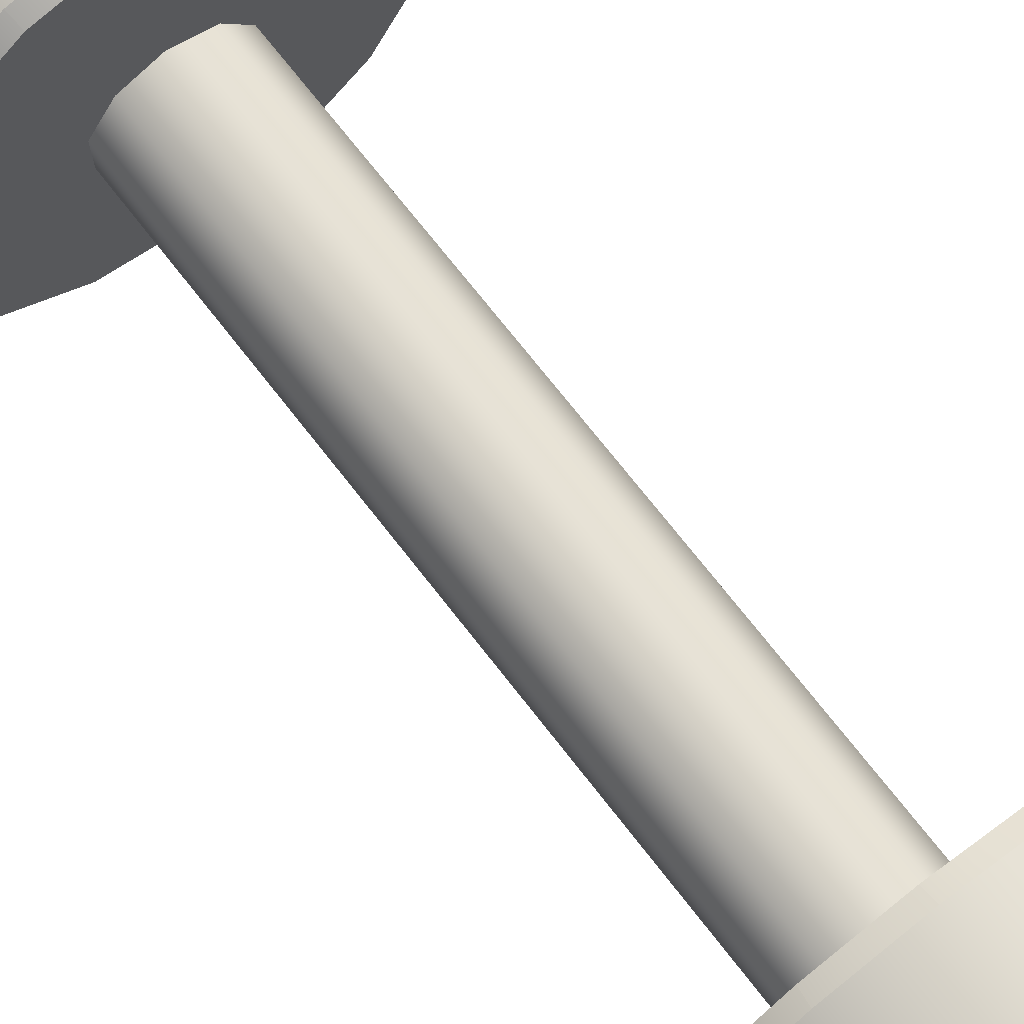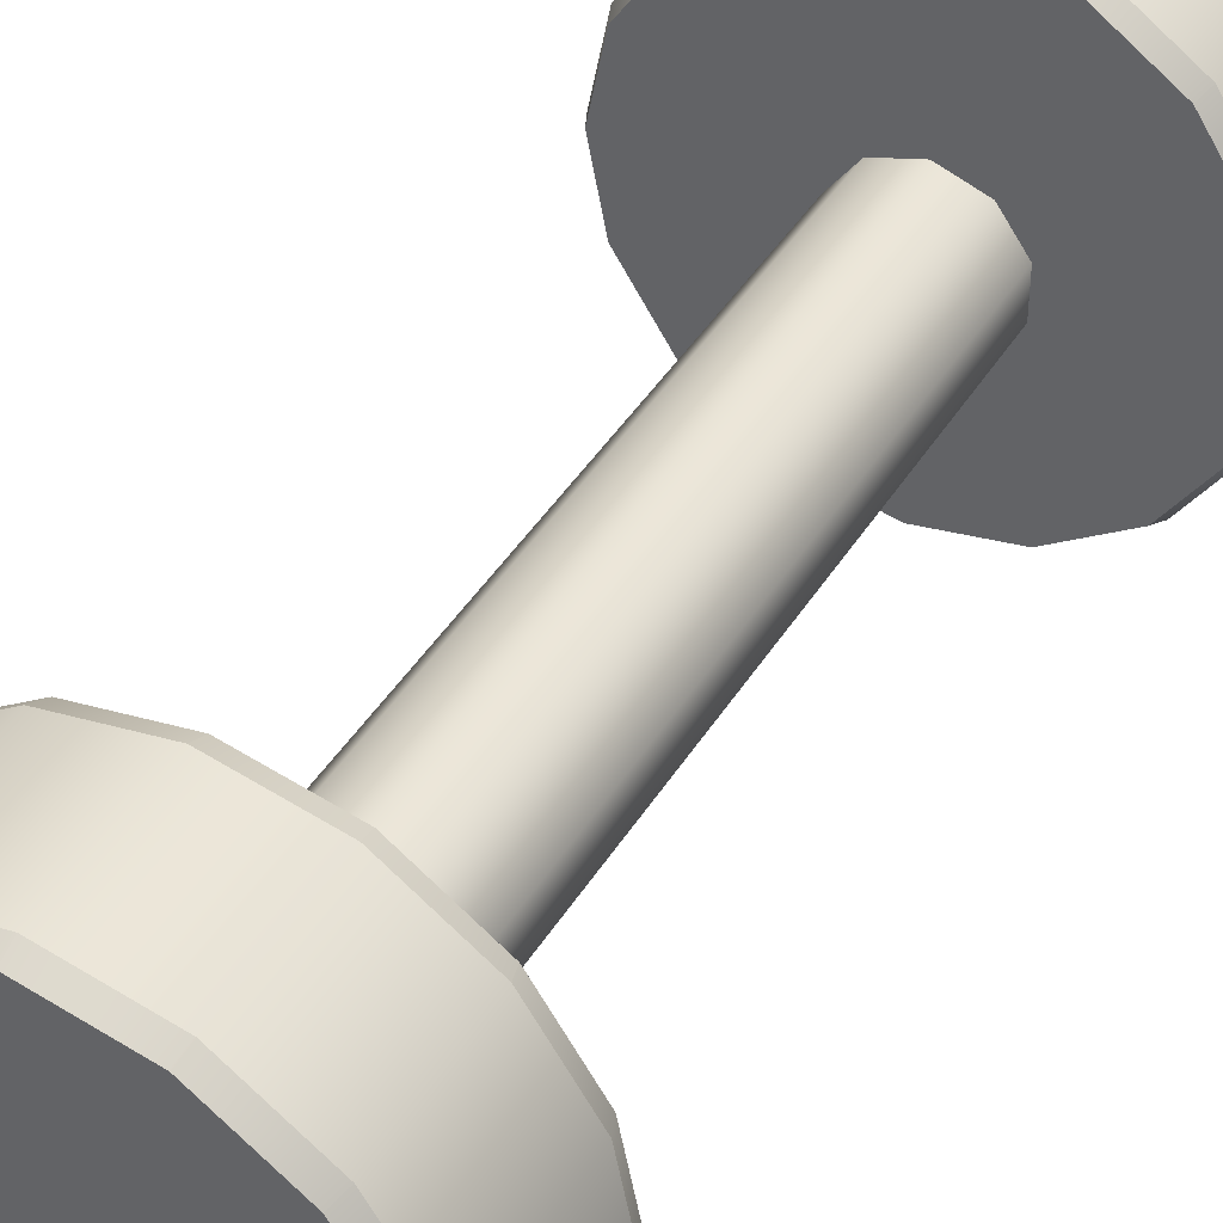
<metadata>
{"format":"obj","ext":"obj","renderer":"f3d","projection":"perspective","resolution":1024,"background":"white","views":[{"elev":71.6,"azim":-37.8,"up":"+Y"},{"elev":42.4,"azim":29.2,"up":"+Y"}]}
</metadata>
<code>
g dumbell
v -0.1466 0.01965 -0.7419
v -0.1466 -0.06601 0.8726
v -0.1466 -0.06601 -0.7419
v -0.1466 0.01965 0.8726
v -0.0962 0.08895 -0.7419
v -0.0962 0.08895 0.8726
v -0.01473 0.1154 -0.7419
v -0.01473 0.1154 0.8726
v 0.06673 0.08895 -0.7419
v 0.06673 0.08895 0.8726
v 0.1171 0.01965 -0.7419
v 0.1171 0.01965 0.8726
v 0.1171 -0.06601 -0.7419
v 0.1171 -0.06601 0.8726
v 0.06673 -0.1353 -0.7419
v 0.06673 -0.1353 0.8726
v -0.01473 -0.1618 -0.7419
v -0.01473 -0.1618 0.8726
v -0.0962 -0.1353 -0.7419
v -0.0962 -0.1353 0.8726
v -0.0962 -0.1353 -0.7419
v -0.0962 0.08895 -0.7419
v 0.06673 0.08895 -0.7419
v 0.06673 -0.1353 -0.7419
v -0.1466 -0.06601 -0.7419
v -0.1466 -0.06601 0.8726
v -0.0962 -0.1353 -0.7419
v -0.1466 0.01965 -0.7419
v -0.0962 -0.1353 -0.7419
v -0.1466 -0.06601 -0.7419
v 0.06673 0.08895 0.8726
v 0.1171 0.01965 0.8726
v 0.1171 -0.06601 0.8726
v 0.06673 -0.1353 0.8726
v -0.01473 0.1154 0.8726
v 0.06673 0.08895 0.8726
v 0.06673 -0.1353 0.8726
v -0.01473 -0.1618 0.8726
v -0.0962 0.08895 0.8726
v -0.0962 -0.1353 0.8726
v -0.1466 0.01965 0.8726
v -0.0962 0.08895 0.8726
v -0.0962 -0.1353 0.8726
v -0.1466 -0.06601 0.8726
v 0.06673 -0.1353 -0.7419
v 0.1171 -0.06601 -0.7419
v 0.1171 0.01965 -0.7419
v 0.06673 0.08895 -0.7419
v -0.1949 -0.4074 -1.003
v -0.1892 -0.3935 -1.035
v -0.331 -0.2987 -1.035
v -0.3416 -0.3094 -1.003
v -0.1892 -0.3935 -1.035
v -0.1949 -0.4074 -1.003
v -0.0219 -0.4418 -1.003
v -0.0219 -0.4268 -1.035
v -0.3416 -0.3094 -1.003
v -0.331 -0.2987 -1.035
v -0.4257 -0.1569 -1.035
v -0.4396 -0.1627 -1.003
v -0.457 -1.827e-09 -1.035
v -0.472 1.819e-14 -1.003
v 0.3958 -0.1627 -1.003
v 0.2872 -0.2987 -1.035
v 0.2978 -0.3094 -1.003
v 0.3819 -0.1569 -1.035
v 0.4282 -7.309e-09 -1.003
v 0.4132 3.638e-14 -1.035
v 0.2978 -0.3094 -1.003
v 0.2872 -0.2987 -1.035
v 0.1454 -0.3935 -1.035
v 0.1511 -0.4074 -1.003
v 0.1511 -0.4074 -1.003
v 0.1454 -0.3935 -1.035
v -0.0219 -0.4268 -1.035
v -0.0219 -0.4418 -1.003
v -0.1949 -0.4074 -0.7473
v -0.1892 -0.3935 -0.7152
v -0.0219 -0.4268 -0.7152
v -0.0219 -0.4418 -0.7473
v -0.1892 -0.3935 -0.7152
v -0.1949 -0.4074 -0.7473
v -0.3416 -0.3094 -0.7473
v -0.331 -0.2987 -0.7152
v -0.331 -0.2987 -0.7152
v -0.3416 -0.3094 -0.7473
v -0.4396 -0.1627 -0.7473
v -0.4257 -0.1569 -0.7152
v -0.472 -1.827e-09 -0.7473
v -0.457 0 -0.7152
v 0.3819 -0.1569 -0.7152
v 0.2978 -0.3094 -0.7473
v 0.2872 -0.2987 -0.7152
v 0.3958 -0.1627 -0.7473
v 0.4132 0 -0.7152
v 0.4282 -9.137e-10 -0.7473
v 0.2872 -0.2987 -0.7152
v 0.2978 -0.3094 -0.7473
v 0.1511 -0.4074 -0.7473
v 0.1454 -0.3935 -0.7152
v 0.1454 -0.3935 -0.7152
v 0.1511 -0.4074 -0.7473
v -0.0219 -0.4418 -0.7473
v -0.0219 -0.4268 -0.7152
v -0.4396 -0.1627 -1.003
v -0.472 1.819e-14 -1.003
v -0.472 -1.827e-09 -0.7473
v -0.4396 -0.1627 -0.7473
v -0.3416 -0.3094 -1.003
v -0.4396 -0.1627 -0.7473
v -0.3416 -0.3094 -0.7473
v -0.1949 -0.4074 -1.003
v -0.1949 -0.4074 -0.7473
v -0.0219 -0.4418 -1.003
v -0.0219 -0.4418 -0.7473
v 0.1511 -0.4074 -1.003
v 0.1511 -0.4074 -0.7473
v 0.2978 -0.3094 -1.003
v 0.2978 -0.3094 -0.7473
v 0.3958 -0.1627 -1.003
v 0.3958 -0.1627 -0.7473
v 0.4282 -9.137e-10 -0.7473
v 0.4282 -7.309e-09 -1.003
v -0.4257 -0.1569 -1.035
v -0.4257 -1.462e-08 -1.035
v -0.457 -1.827e-09 -1.035
v -0.331 -0.2987 -1.035
v -0.331 3.638e-14 -1.035
v -0.1892 -0.3935 -1.035
v -0.1892 3.638e-14 -1.035
v -0.0219 -0.4268 -1.035
v -0.0219 3.638e-14 -1.035
v 0.1454 -0.3935 -1.035
v 0.1454 -2.924e-08 -1.035
v 0.2872 -1.462e-08 -1.035
v 0.2872 -0.2987 -1.035
v 0.3819 3.638e-14 -1.035
v 0.3819 -0.1569 -1.035
v 0.4132 3.638e-14 -1.035
v 0.3819 -0.1569 -0.7152
v 0.3819 0 -0.7152
v 0.4132 0 -0.7152
v 0.2872 -0.2987 -0.7152
v 0.2872 -2.924e-08 -0.7152
v 0.1454 -0.3935 -0.7152
v 0.1454 -1.462e-08 -0.7152
v -0.0219 -0.4268 -0.7152
v -0.0219 0 -0.7152
v -0.1892 0 -0.7152
v -0.1892 -0.3935 -0.7152
v -0.331 0 -0.7152
v -0.331 -0.2987 -0.7152
v -0.4257 -1.462e-08 -0.7152
v -0.4257 -0.1569 -0.7152
v -0.457 0 -0.7152
v -0.1949 0.4074 -1.003
v -0.3416 0.3094 -1.003
v -0.331 0.2987 -1.035
v -0.1892 0.3935 -1.035
v -0.1892 0.3935 -1.035
v -0.0219 0.4268 -1.035
v -0.0219 0.4418 -1.003
v -0.1949 0.4074 -1.003
v -0.3416 0.3094 -1.003
v -0.4257 0.1569 -1.035
v -0.331 0.2987 -1.035
v -0.4396 0.1627 -1.003
v -0.457 -1.827e-09 -1.035
v -0.472 1.819e-14 -1.003
v 0.3958 0.1627 -1.003
v 0.2978 0.3094 -1.003
v 0.2872 0.2987 -1.035
v 0.3819 0.1569 -1.035
v 0.4282 -7.309e-09 -1.003
v 0.4132 3.638e-14 -1.035
v 0.2978 0.3094 -1.003
v 0.1511 0.4074 -1.003
v 0.1454 0.3935 -1.035
v 0.2872 0.2987 -1.035
v 0.1511 0.4074 -1.003
v -0.0219 0.4418 -1.003
v -0.0219 0.4268 -1.035
v 0.1454 0.3935 -1.035
v -0.1949 0.4074 -0.7473
v -0.0219 0.4418 -0.7473
v -0.0219 0.4268 -0.7152
v -0.1892 0.3935 -0.7152
v -0.1892 0.3935 -0.7152
v -0.331 0.2987 -0.7152
v -0.3416 0.3094 -0.7473
v -0.1949 0.4074 -0.7473
v -0.331 0.2987 -0.7152
v -0.4396 0.1627 -0.7473
v -0.3416 0.3094 -0.7473
v -0.4257 0.1569 -0.7152
v -0.472 -1.827e-09 -0.7473
v -0.457 0 -0.7152
v 0.3819 0.1569 -0.7152
v 0.2872 0.2987 -0.7152
v 0.2978 0.3094 -0.7473
v 0.3958 0.1627 -0.7473
v 0.4132 0 -0.7152
v 0.4282 -9.137e-10 -0.7473
v 0.2872 0.2987 -0.7152
v 0.1454 0.3935 -0.7152
v 0.1511 0.4074 -0.7473
v 0.2978 0.3094 -0.7473
v 0.1454 0.3935 -0.7152
v -0.0219 0.4268 -0.7152
v -0.0219 0.4418 -0.7473
v 0.1511 0.4074 -0.7473
v -0.4396 0.1627 -1.003
v -0.4396 0.1627 -0.7473
v -0.472 -1.827e-09 -0.7473
v -0.472 1.819e-14 -1.003
v -0.3416 0.3094 -1.003
v -0.4396 0.1627 -0.7473
v -0.3416 0.3094 -0.7473
v -0.1949 0.4074 -1.003
v -0.1949 0.4074 -0.7473
v -0.0219 0.4418 -1.003
v -0.0219 0.4418 -0.7473
v 0.1511 0.4074 -1.003
v 0.1511 0.4074 -0.7473
v 0.2978 0.3094 -1.003
v 0.2978 0.3094 -0.7473
v 0.3958 0.1627 -1.003
v 0.3958 0.1627 -0.7473
v 0.4282 -9.137e-10 -0.7473
v 0.4282 -7.309e-09 -1.003
v -0.4257 0.1569 -1.035
v -0.457 -1.827e-09 -1.035
v -0.4257 -1.462e-08 -1.035
v -0.331 0.2987 -1.035
v -0.331 3.638e-14 -1.035
v -0.1892 0.3935 -1.035
v -0.1892 3.638e-14 -1.035
v -0.0219 0.4268 -1.035
v -0.0219 3.638e-14 -1.035
v 0.1454 0.3935 -1.035
v 0.1454 -2.924e-08 -1.035
v 0.2872 -1.462e-08 -1.035
v 0.2872 0.2987 -1.035
v 0.3819 3.638e-14 -1.035
v 0.3819 0.1569 -1.035
v 0.4132 3.638e-14 -1.035
v 0.3819 0.1569 -0.7152
v 0.4132 0 -0.7152
v 0.3819 0 -0.7152
v 0.2872 0.2987 -0.7152
v 0.2872 -2.924e-08 -0.7152
v 0.1454 0.3935 -0.7152
v 0.1454 -1.462e-08 -0.7152
v -0.0219 0.4268 -0.7152
v -0.0219 0 -0.7152
v -0.1892 0 -0.7152
v -0.1892 0.3935 -0.7152
v -0.331 0 -0.7152
v -0.331 0.2987 -0.7152
v -0.4257 -1.462e-08 -0.7152
v -0.4257 0.1569 -0.7152
v -0.457 0 -0.7152
v -0.1949 -0.4074 1.003
v -0.3416 -0.3094 1.003
v -0.331 -0.2987 1.035
v -0.1892 -0.3935 1.035
v -0.1892 -0.3935 1.035
v -0.0219 -0.4268 1.035
v -0.0219 -0.4418 1.003
v -0.1949 -0.4074 1.003
v -0.3416 -0.3094 1.003
v -0.4257 -0.1569 1.035
v -0.331 -0.2987 1.035
v -0.4396 -0.1627 1.003
v -0.457 -1.827e-09 1.035
v -0.472 -3.638e-14 1.003
v 0.3958 -0.1627 1.003
v 0.2978 -0.3094 1.003
v 0.2872 -0.2987 1.035
v 0.3819 -0.1569 1.035
v 0.4282 -7.309e-09 1.003
v 0.4132 -1.819e-14 1.035
v 0.2978 -0.3094 1.003
v 0.1511 -0.4074 1.003
v 0.1454 -0.3935 1.035
v 0.2872 -0.2987 1.035
v 0.1511 -0.4074 1.003
v -0.0219 -0.4418 1.003
v -0.0219 -0.4268 1.035
v 0.1454 -0.3935 1.035
v -0.1949 -0.4074 0.7473
v -0.0219 -0.4418 0.7473
v -0.0219 -0.4268 0.7152
v -0.1892 -0.3935 0.7152
v -0.1892 -0.3935 0.7152
v -0.331 -0.2987 0.7152
v -0.3416 -0.3094 0.7473
v -0.1949 -0.4074 0.7473
v -0.331 -0.2987 0.7152
v -0.4396 -0.1627 0.7473
v -0.3416 -0.3094 0.7473
v -0.4257 -0.1569 0.7152
v -0.472 -1.827e-09 0.7473
v -0.457 -1.819e-14 0.7152
v 0.3819 -0.1569 0.7152
v 0.2872 -0.2987 0.7152
v 0.2978 -0.3094 0.7473
v 0.3958 -0.1627 0.7473
v 0.4132 -1.819e-14 0.7152
v 0.4282 -9.137e-10 0.7473
v 0.2872 -0.2987 0.7152
v 0.1454 -0.3935 0.7152
v 0.1511 -0.4074 0.7473
v 0.2978 -0.3094 0.7473
v 0.1454 -0.3935 0.7152
v -0.0219 -0.4268 0.7152
v -0.0219 -0.4418 0.7473
v 0.1511 -0.4074 0.7473
v -0.4396 -0.1627 1.003
v -0.4396 -0.1627 0.7473
v -0.472 -1.827e-09 0.7473
v -0.472 -3.638e-14 1.003
v -0.3416 -0.3094 1.003
v -0.4396 -0.1627 0.7473
v -0.3416 -0.3094 0.7473
v -0.1949 -0.4074 1.003
v -0.1949 -0.4074 0.7473
v -0.0219 -0.4418 1.003
v -0.0219 -0.4418 0.7473
v 0.1511 -0.4074 1.003
v 0.1511 -0.4074 0.7473
v 0.2978 -0.3094 1.003
v 0.2978 -0.3094 0.7473
v 0.3958 -0.1627 1.003
v 0.3958 -0.1627 0.7473
v 0.4282 -9.137e-10 0.7473
v 0.4282 -7.309e-09 1.003
v -0.4257 -0.1569 1.035
v -0.457 -1.827e-09 1.035
v -0.4257 -1.462e-08 1.035
v -0.331 -0.2987 1.035
v -0.331 -1.819e-14 1.035
v -0.1892 -0.3935 1.035
v -0.1892 -1.819e-14 1.035
v -0.0219 -0.4268 1.035
v -0.0219 -1.819e-14 1.035
v 0.1454 -0.3935 1.035
v 0.1454 -2.924e-08 1.035
v 0.2872 -1.462e-08 1.035
v 0.2872 -0.2987 1.035
v 0.3819 -1.819e-14 1.035
v 0.3819 -0.1569 1.035
v 0.4132 -1.819e-14 1.035
v 0.3819 -0.1569 0.7152
v 0.4132 -1.819e-14 0.7152
v 0.3819 -1.819e-14 0.7152
v 0.2872 -0.2987 0.7152
v 0.2872 -2.924e-08 0.7152
v 0.1454 -0.3935 0.7152
v 0.1454 -1.462e-08 0.7152
v -0.0219 -0.4268 0.7152
v -0.0219 -1.819e-14 0.7152
v -0.1892 -1.819e-14 0.7152
v -0.1892 -0.3935 0.7152
v -0.331 -1.819e-14 0.7152
v -0.331 -0.2987 0.7152
v -0.4257 -1.462e-08 0.7152
v -0.4257 -0.1569 0.7152
v -0.457 -1.819e-14 0.7152
v -0.1949 0.4074 1.003
v -0.1892 0.3935 1.035
v -0.331 0.2987 1.035
v -0.3416 0.3094 1.003
v -0.1892 0.3935 1.035
v -0.1949 0.4074 1.003
v -0.0219 0.4418 1.003
v -0.0219 0.4268 1.035
v -0.3416 0.3094 1.003
v -0.331 0.2987 1.035
v -0.4257 0.1569 1.035
v -0.4396 0.1627 1.003
v -0.457 -1.827e-09 1.035
v -0.472 -3.638e-14 1.003
v 0.3958 0.1627 1.003
v 0.2872 0.2987 1.035
v 0.2978 0.3094 1.003
v 0.3819 0.1569 1.035
v 0.4282 -7.309e-09 1.003
v 0.4132 -1.819e-14 1.035
v 0.2978 0.3094 1.003
v 0.2872 0.2987 1.035
v 0.1454 0.3935 1.035
v 0.1511 0.4074 1.003
v 0.1511 0.4074 1.003
v 0.1454 0.3935 1.035
v -0.0219 0.4268 1.035
v -0.0219 0.4418 1.003
v -0.1949 0.4074 0.7473
v -0.1892 0.3935 0.7152
v -0.0219 0.4268 0.7152
v -0.0219 0.4418 0.7473
v -0.1892 0.3935 0.7152
v -0.1949 0.4074 0.7473
v -0.3416 0.3094 0.7473
v -0.331 0.2987 0.7152
v -0.331 0.2987 0.7152
v -0.3416 0.3094 0.7473
v -0.4396 0.1627 0.7473
v -0.4257 0.1569 0.7152
v -0.472 -1.827e-09 0.7473
v -0.457 -1.819e-14 0.7152
v 0.3819 0.1569 0.7152
v 0.2978 0.3094 0.7473
v 0.2872 0.2987 0.7152
v 0.3958 0.1627 0.7473
v 0.4132 -1.819e-14 0.7152
v 0.4282 -9.137e-10 0.7473
v 0.2872 0.2987 0.7152
v 0.2978 0.3094 0.7473
v 0.1511 0.4074 0.7473
v 0.1454 0.3935 0.7152
v 0.1454 0.3935 0.7152
v 0.1511 0.4074 0.7473
v -0.0219 0.4418 0.7473
v -0.0219 0.4268 0.7152
v -0.4396 0.1627 1.003
v -0.472 -3.638e-14 1.003
v -0.472 -1.827e-09 0.7473
v -0.4396 0.1627 0.7473
v -0.3416 0.3094 1.003
v -0.4396 0.1627 0.7473
v -0.3416 0.3094 0.7473
v -0.1949 0.4074 1.003
v -0.1949 0.4074 0.7473
v -0.0219 0.4418 1.003
v -0.0219 0.4418 0.7473
v 0.1511 0.4074 1.003
v 0.1511 0.4074 0.7473
v 0.2978 0.3094 1.003
v 0.2978 0.3094 0.7473
v 0.3958 0.1627 1.003
v 0.3958 0.1627 0.7473
v 0.4282 -9.137e-10 0.7473
v 0.4282 -7.309e-09 1.003
v -0.4257 0.1569 1.035
v -0.4257 -1.462e-08 1.035
v -0.457 -1.827e-09 1.035
v -0.331 0.2987 1.035
v -0.331 -1.819e-14 1.035
v -0.1892 0.3935 1.035
v -0.1892 -1.819e-14 1.035
v -0.0219 0.4268 1.035
v -0.0219 -1.819e-14 1.035
v 0.1454 0.3935 1.035
v 0.1454 -2.924e-08 1.035
v 0.2872 -1.462e-08 1.035
v 0.2872 0.2987 1.035
v 0.3819 -1.819e-14 1.035
v 0.3819 0.1569 1.035
v 0.4132 -1.819e-14 1.035
v 0.3819 0.1569 0.7152
v 0.3819 -1.819e-14 0.7152
v 0.4132 -1.819e-14 0.7152
v 0.2872 0.2987 0.7152
v 0.2872 -2.924e-08 0.7152
v 0.1454 0.3935 0.7152
v 0.1454 -1.462e-08 0.7152
v -0.0219 0.4268 0.7152
v -0.0219 -1.819e-14 0.7152
v -0.1892 -1.819e-14 0.7152
v -0.1892 0.3935 0.7152
v -0.331 -1.819e-14 0.7152
v -0.331 0.2987 0.7152
v -0.4257 -1.462e-08 0.7152
v -0.4257 0.1569 0.7152
v -0.457 -1.819e-14 0.7152
g dumbell_0
f 3 2 1
f 2 4 1
f 1 4 5
f 4 6 5
f 5 6 7
f 6 8 7
f 7 8 9
f 8 10 9
f 9 10 11
f 10 12 11
f 11 12 13
f 12 14 13
f 13 14 15
f 14 16 15
f 15 16 17
f 16 18 17
f 17 18 19
f 18 20 19
f 7 17 21
f 22 7 21
f 7 23 17
f 23 24 17
f 20 26 25
f 27 20 25
f 22 29 28
f 29 30 28
f 33 32 31
f 34 33 31
f 37 36 35
f 38 37 35
f 38 35 39
f 40 38 39
f 43 42 41
f 44 43 41
f 47 46 45
f 48 47 45
f 51 50 49
f 52 51 49
f 55 54 53
f 56 55 53
f 59 58 57
f 60 59 57
f 61 59 60
f 62 61 60
f 65 64 63
f 64 66 63
f 63 66 67
f 66 68 67
f 71 70 69
f 72 71 69
f 75 74 73
f 76 75 73
f 79 78 77
f 80 79 77
f 83 82 81
f 84 83 81
f 87 86 85
f 88 87 85
f 89 87 88
f 90 89 88
f 93 92 91
f 92 94 91
f 91 94 95
f 94 96 95
f 99 98 97
f 100 99 97
f 103 102 101
f 104 103 101
f 107 106 105
f 108 107 105
f 110 105 109
f 111 110 109
f 111 109 112
f 113 111 112
f 113 112 114
f 115 113 114
f 115 114 116
f 117 115 116
f 117 116 118
f 119 117 118
f 119 118 120
f 121 119 120
f 121 120 122
f 120 123 122
f 126 125 124
f 124 125 127
f 125 128 127
f 127 128 129
f 128 130 129
f 129 130 131
f 130 132 131
f 131 132 133
f 132 134 133
f 134 135 133
f 135 136 133
f 136 135 137
f 138 136 137
f 138 137 139
f 142 141 140
f 140 141 143
f 141 144 143
f 143 144 145
f 144 146 145
f 145 146 147
f 146 148 147
f 148 149 147
f 149 150 147
f 150 149 151
f 152 150 151
f 152 151 153
f 154 152 153
f 154 153 155
f 158 157 156
f 159 158 156
f 162 161 160
f 163 162 160
f 166 165 164
f 165 167 164
f 165 168 167
f 168 169 167
f 172 171 170
f 173 172 170
f 173 170 174
f 175 173 174
f 178 177 176
f 179 178 176
f 182 181 180
f 183 182 180
f 186 185 184
f 187 186 184
f 190 189 188
f 191 190 188
f 194 193 192
f 193 195 192
f 193 196 195
f 196 197 195
f 200 199 198
f 201 200 198
f 201 198 202
f 203 201 202
f 206 205 204
f 207 206 204
f 210 209 208
f 211 210 208
f 214 213 212
f 215 214 212
f 212 217 216
f 217 218 216
f 216 218 219
f 218 220 219
f 219 220 221
f 220 222 221
f 221 222 223
f 222 224 223
f 223 224 225
f 224 226 225
f 225 226 227
f 226 228 227
f 227 228 229
f 230 227 229
f 233 232 231
f 233 231 234
f 235 233 234
f 235 234 236
f 237 235 236
f 237 236 238
f 239 237 238
f 239 238 240
f 241 239 240
f 242 241 240
f 243 242 240
f 242 243 244
f 243 245 244
f 244 245 246
f 249 248 247
f 249 247 250
f 251 249 250
f 251 250 252
f 253 251 252
f 253 252 254
f 255 253 254
f 256 255 254
f 257 256 254
f 256 257 258
f 257 259 258
f 258 259 260
f 259 261 260
f 260 261 262
f 265 264 263
f 266 265 263
f 269 268 267
f 270 269 267
f 273 272 271
f 272 274 271
f 272 275 274
f 275 276 274
f 279 278 277
f 280 279 277
f 280 277 281
f 282 280 281
f 285 284 283
f 286 285 283
f 289 288 287
f 290 289 287
f 293 292 291
f 294 293 291
f 297 296 295
f 298 297 295
f 301 300 299
f 300 302 299
f 300 303 302
f 303 304 302
f 307 306 305
f 308 307 305
f 308 305 309
f 310 308 309
f 313 312 311
f 314 313 311
f 317 316 315
f 318 317 315
f 321 320 319
f 322 321 319
f 319 324 323
f 324 325 323
f 323 325 326
f 325 327 326
f 326 327 328
f 327 329 328
f 328 329 330
f 329 331 330
f 330 331 332
f 331 333 332
f 332 333 334
f 333 335 334
f 334 335 336
f 337 334 336
f 340 339 338
f 340 338 341
f 342 340 341
f 342 341 343
f 344 342 343
f 344 343 345
f 346 344 345
f 346 345 347
f 348 346 347
f 349 348 347
f 350 349 347
f 349 350 351
f 350 352 351
f 351 352 353
f 356 355 354
f 356 354 357
f 358 356 357
f 358 357 359
f 360 358 359
f 360 359 361
f 362 360 361
f 363 362 361
f 364 363 361
f 363 364 365
f 364 366 365
f 365 366 367
f 366 368 367
f 367 368 369
f 372 371 370
f 373 372 370
f 376 375 374
f 377 376 374
f 380 379 378
f 381 380 378
f 382 380 381
f 383 382 381
f 386 385 384
f 385 387 384
f 384 387 388
f 387 389 388
f 392 391 390
f 393 392 390
f 396 395 394
f 397 396 394
f 400 399 398
f 401 400 398
f 404 403 402
f 405 404 402
f 408 407 406
f 409 408 406
f 410 408 409
f 411 410 409
f 414 413 412
f 413 415 412
f 412 415 416
f 415 417 416
f 420 419 418
f 421 420 418
f 424 423 422
f 425 424 422
f 428 427 426
f 429 428 426
f 431 426 430
f 432 431 430
f 432 430 433
f 434 432 433
f 434 433 435
f 436 434 435
f 436 435 437
f 438 436 437
f 438 437 439
f 440 438 439
f 440 439 441
f 442 440 441
f 442 441 443
f 441 444 443
f 447 446 445
f 445 446 448
f 446 449 448
f 448 449 450
f 449 451 450
f 450 451 452
f 451 453 452
f 452 453 454
f 453 455 454
f 455 456 454
f 456 457 454
f 457 456 458
f 459 457 458
f 459 458 460
f 463 462 461
f 461 462 464
f 462 465 464
f 464 465 466
f 465 467 466
f 466 467 468
f 467 469 468
f 469 470 468
f 470 471 468
f 471 470 472
f 473 471 472
f 473 472 474
f 475 473 474
f 475 474 476

</code>
